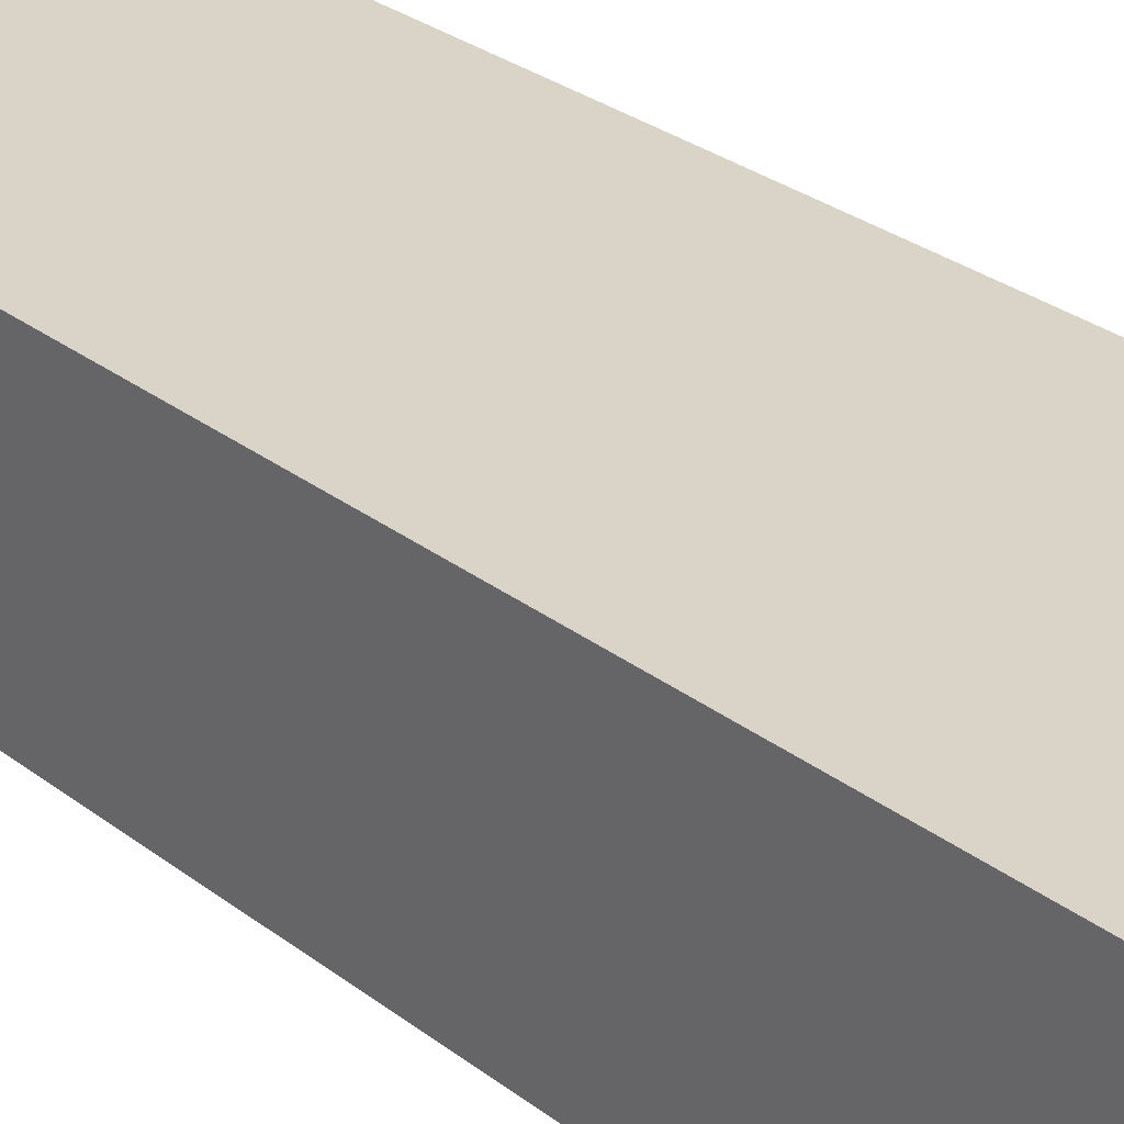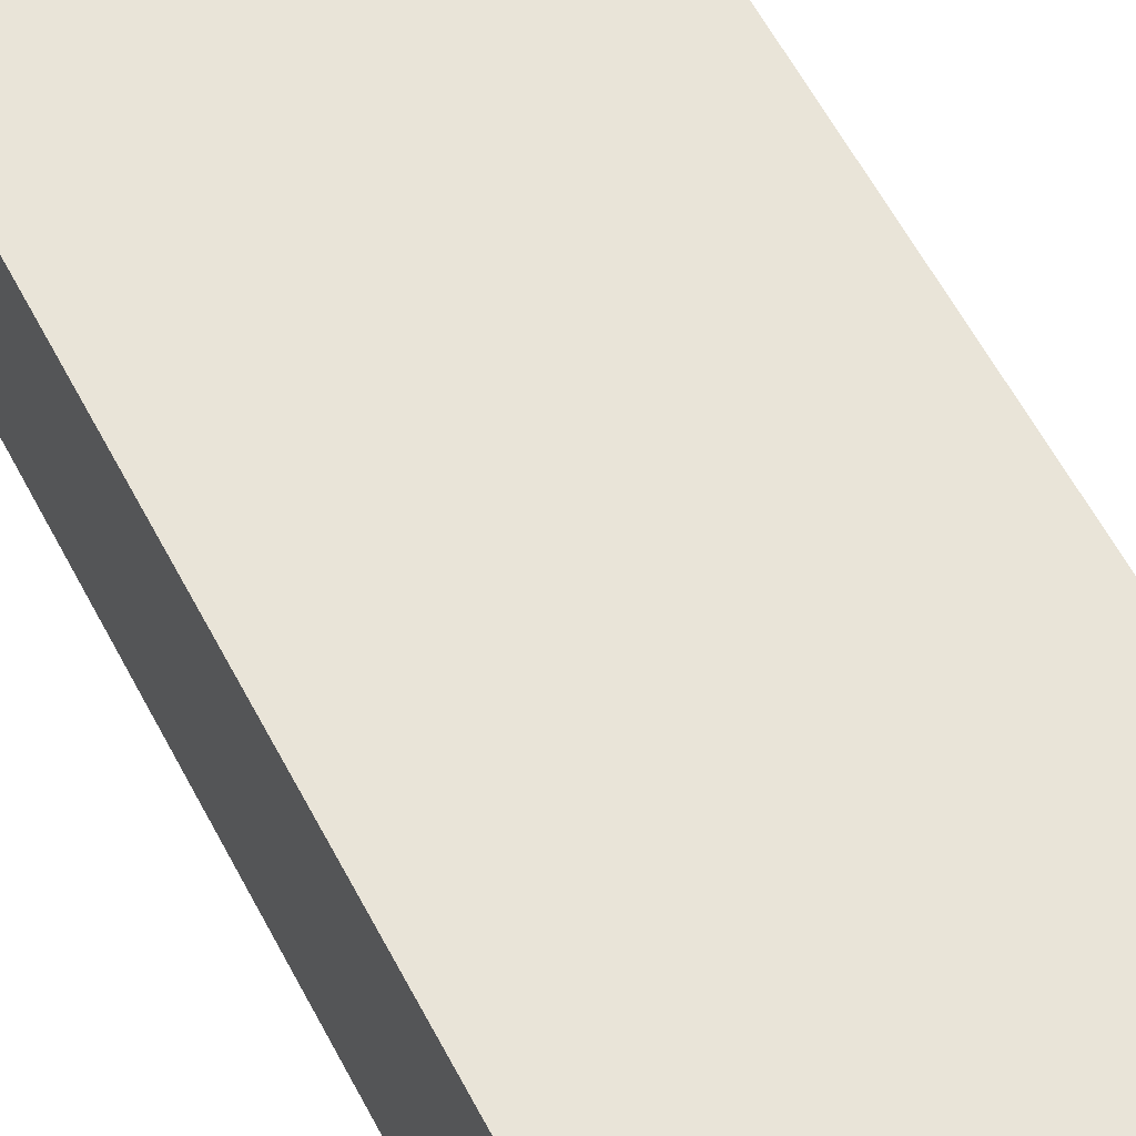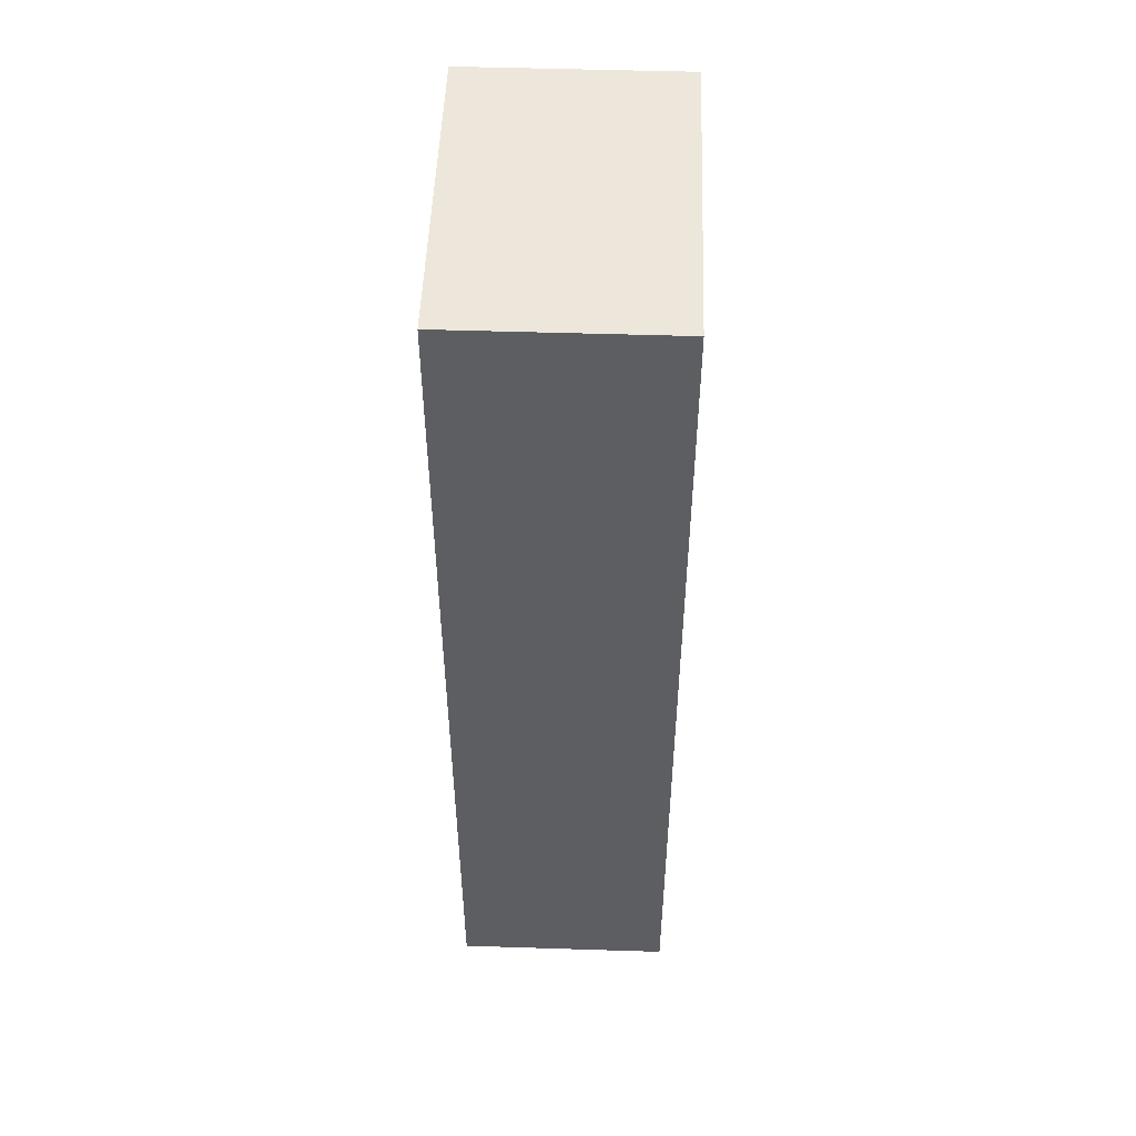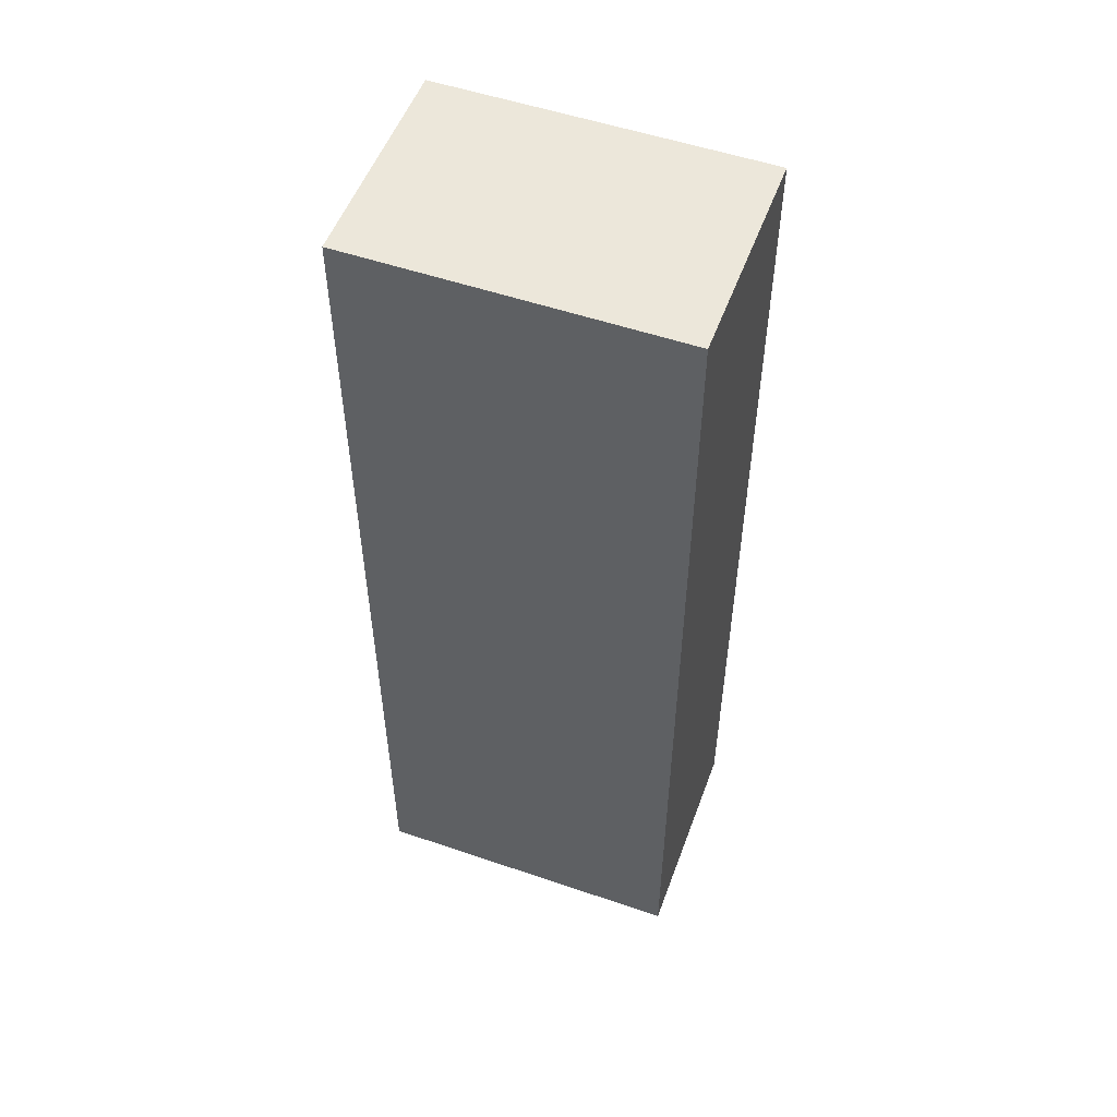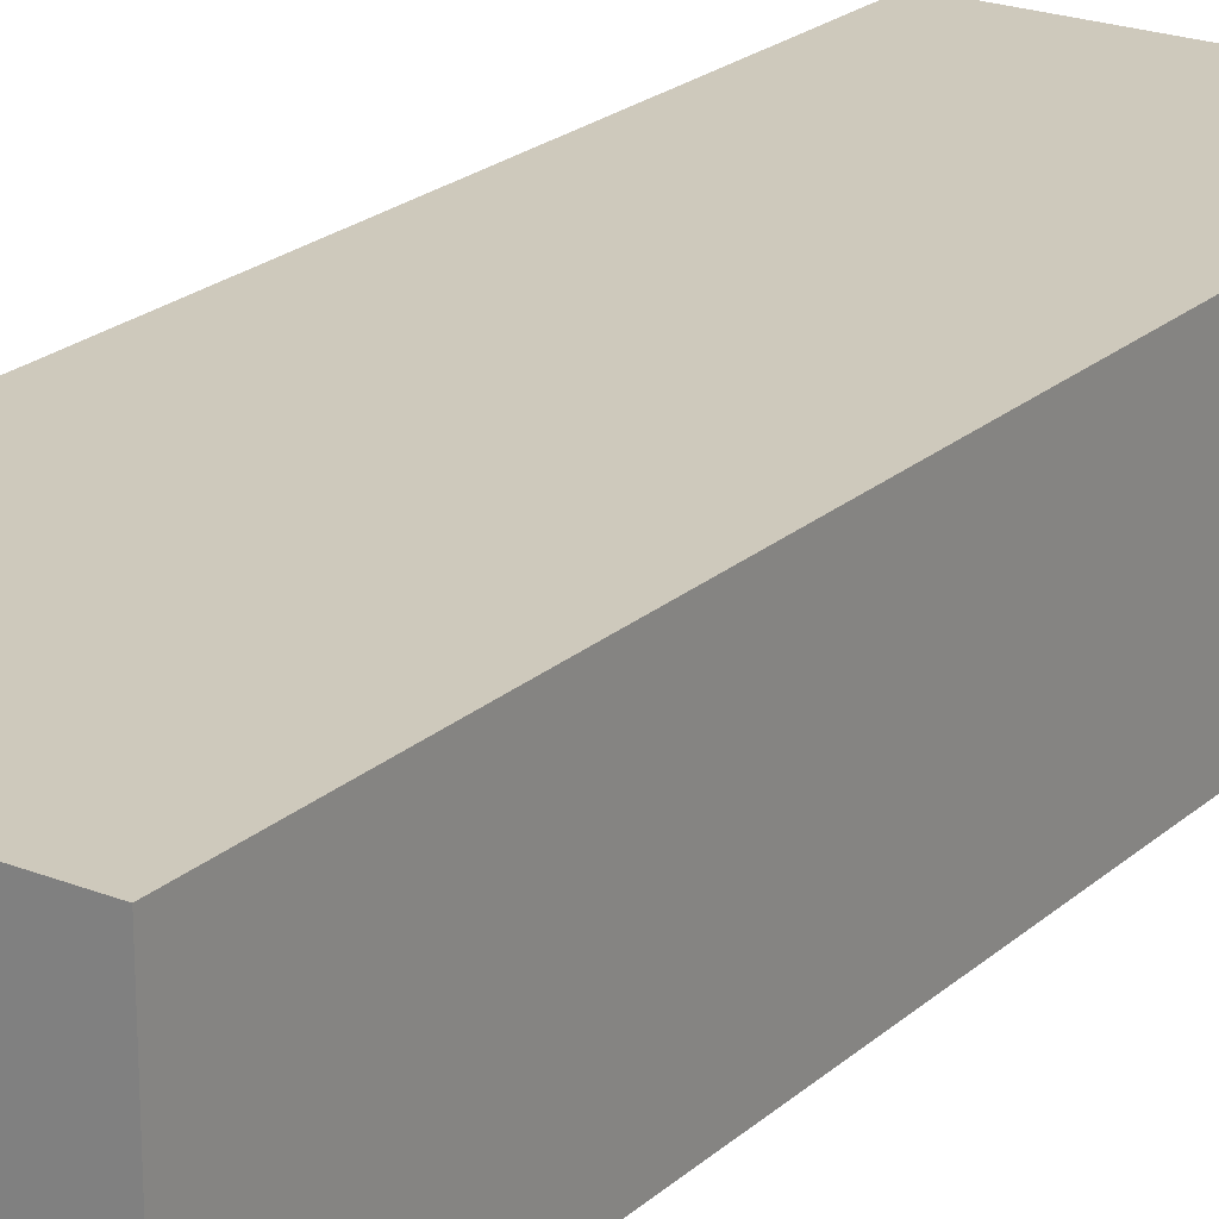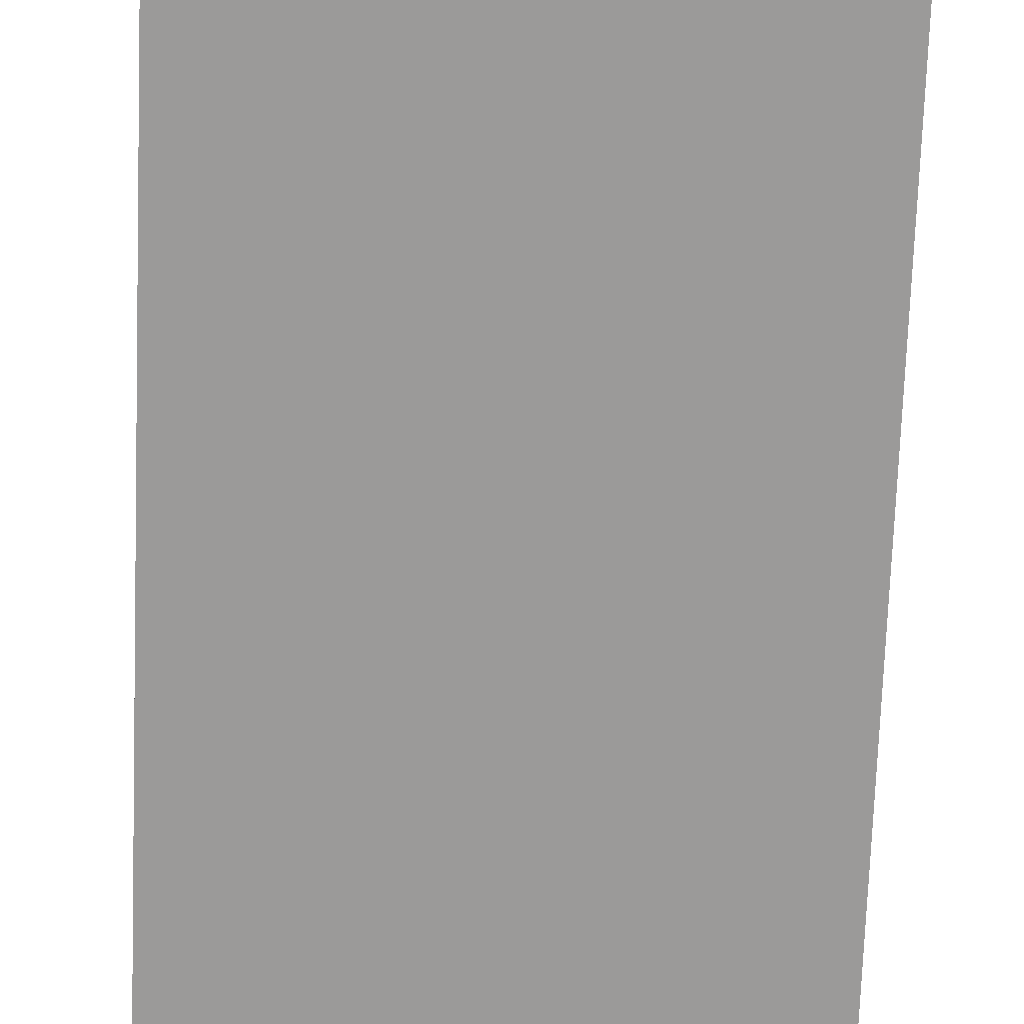
<metadata>
{"format":"obj","ext":"obj","renderer":"f3d","projection":"perspective","resolution":1024,"background":"white","views":[{"elev":28.5,"azim":-41.0,"up":"+Y"},{"elev":60.3,"azim":-27.7,"up":"+Y"},{"elev":50.7,"azim":92.0,"up":"+Z"},{"elev":53.2,"azim":20.1,"up":"+Z"},{"elev":22.3,"azim":-145.6,"up":"+Y"},{"elev":-69.5,"azim":177.9,"up":"+Y"}]}
</metadata>
<code>
o Shelf_med_1.001_Cube.030
v -256 267.4 319.4
v -256 275.3 319.4
v -256 267.4 354.4
v -256 275.3 354.4
v -267.8 267.4 319.4
v -267.8 275.3 319.4
v -267.8 267.4 354.4
v -267.8 275.3 354.4
g Shelf_med_1.001_Cube.030_white
f 1 2 4 3
f 3 4 8 7
f 7 8 6 5
f 5 6 2 1
f 3 7 5 1
f 8 4 2 6

</code>
